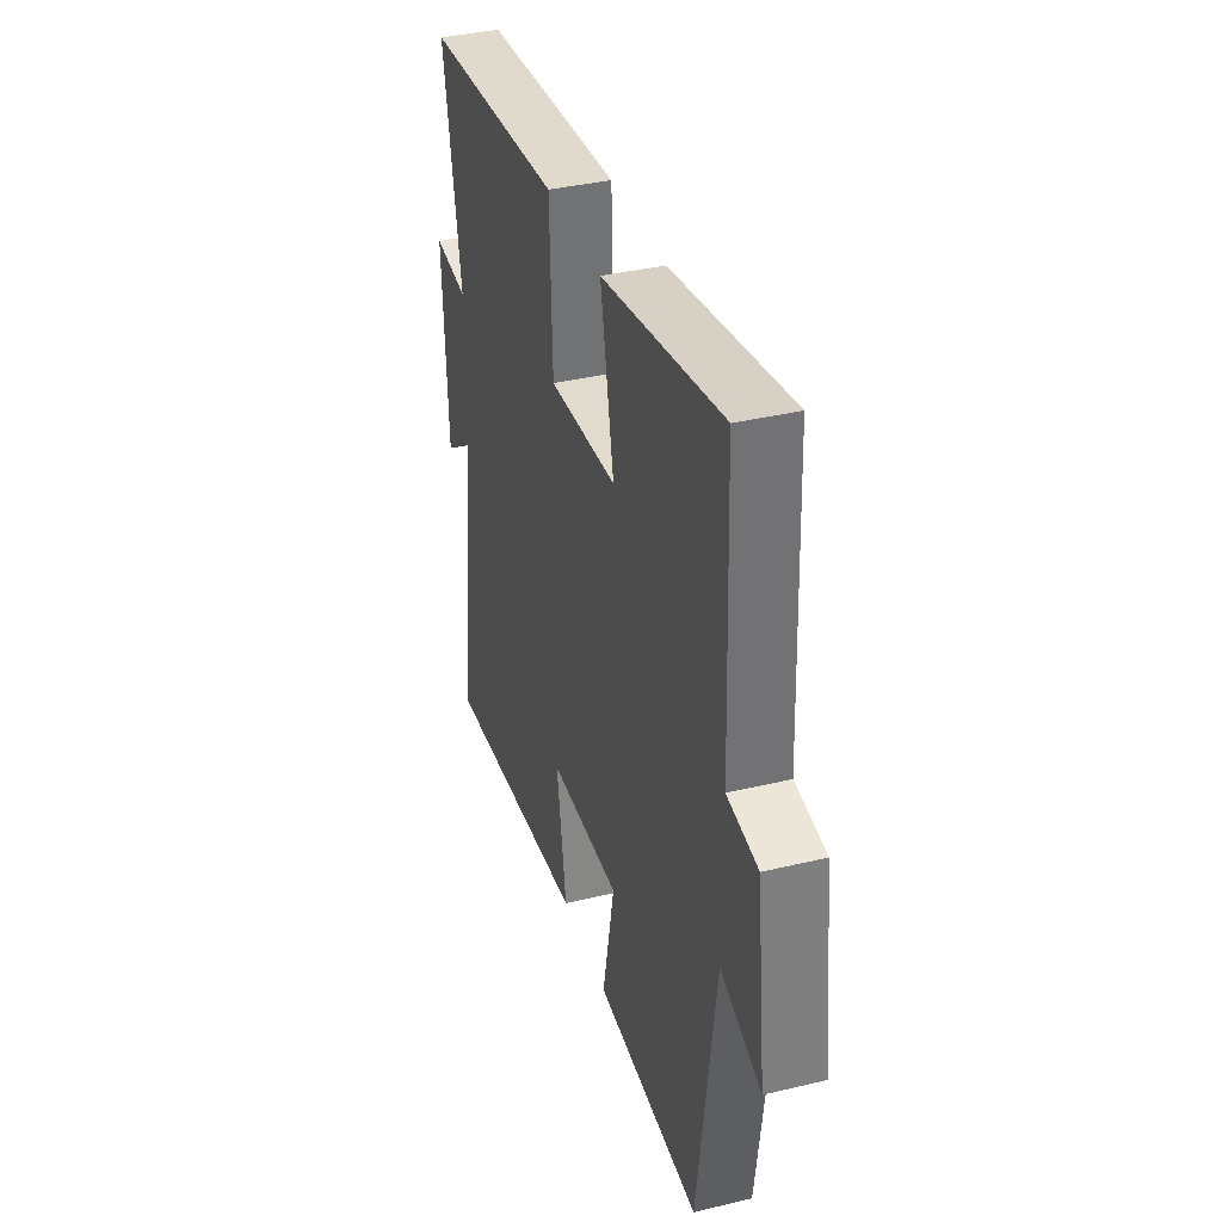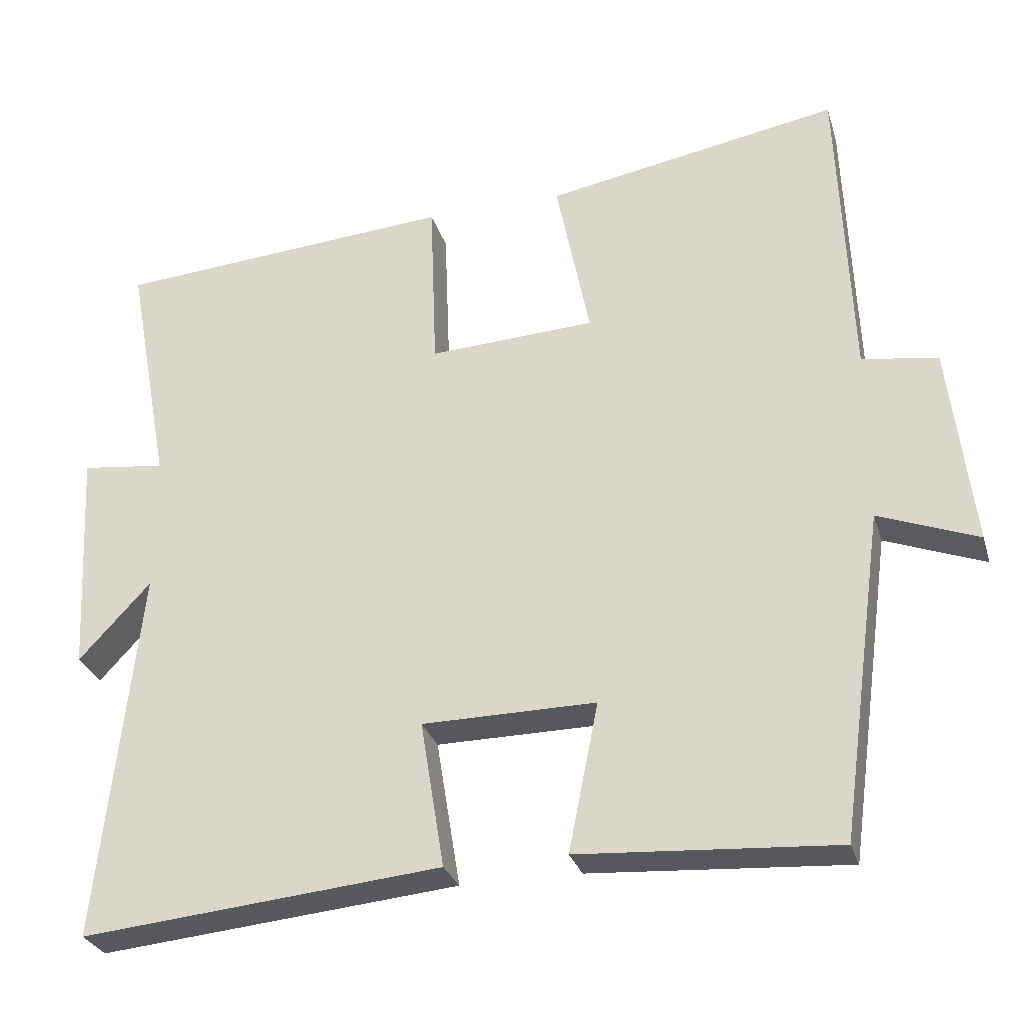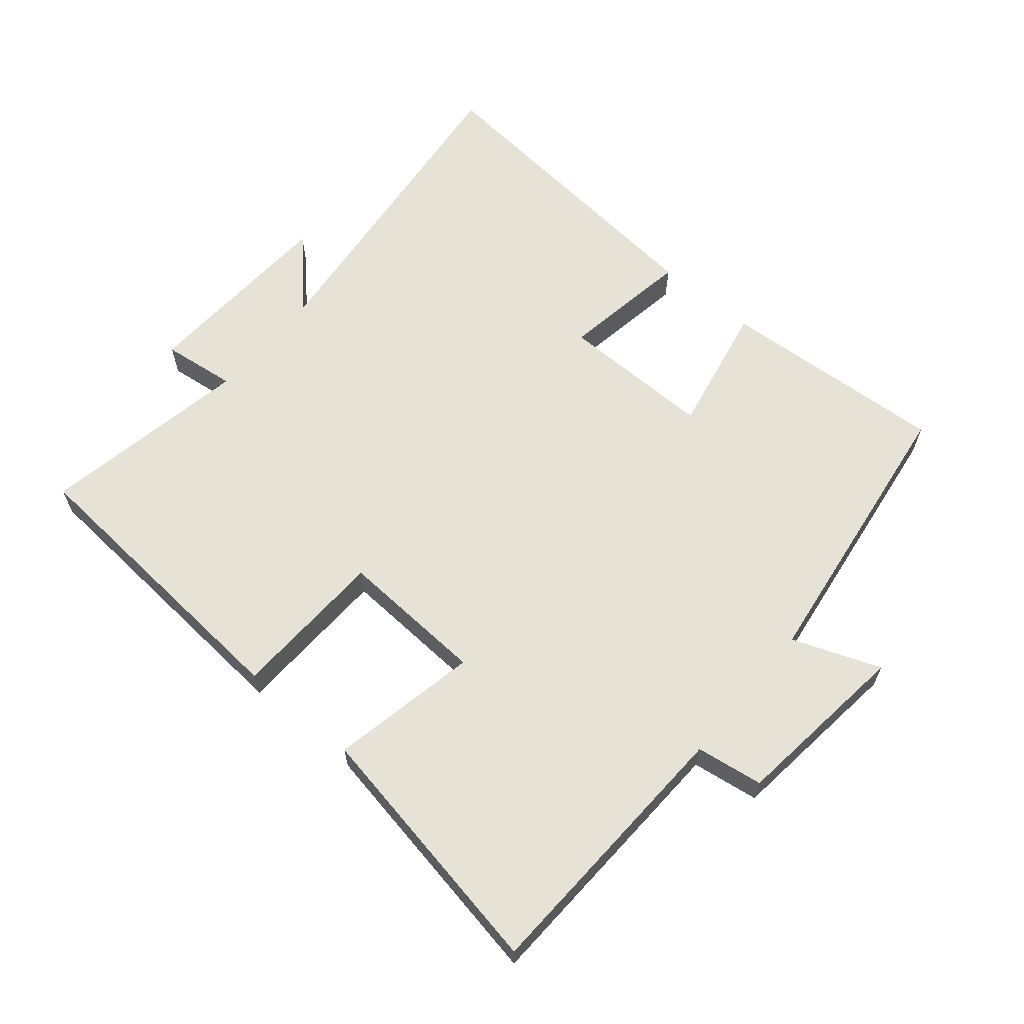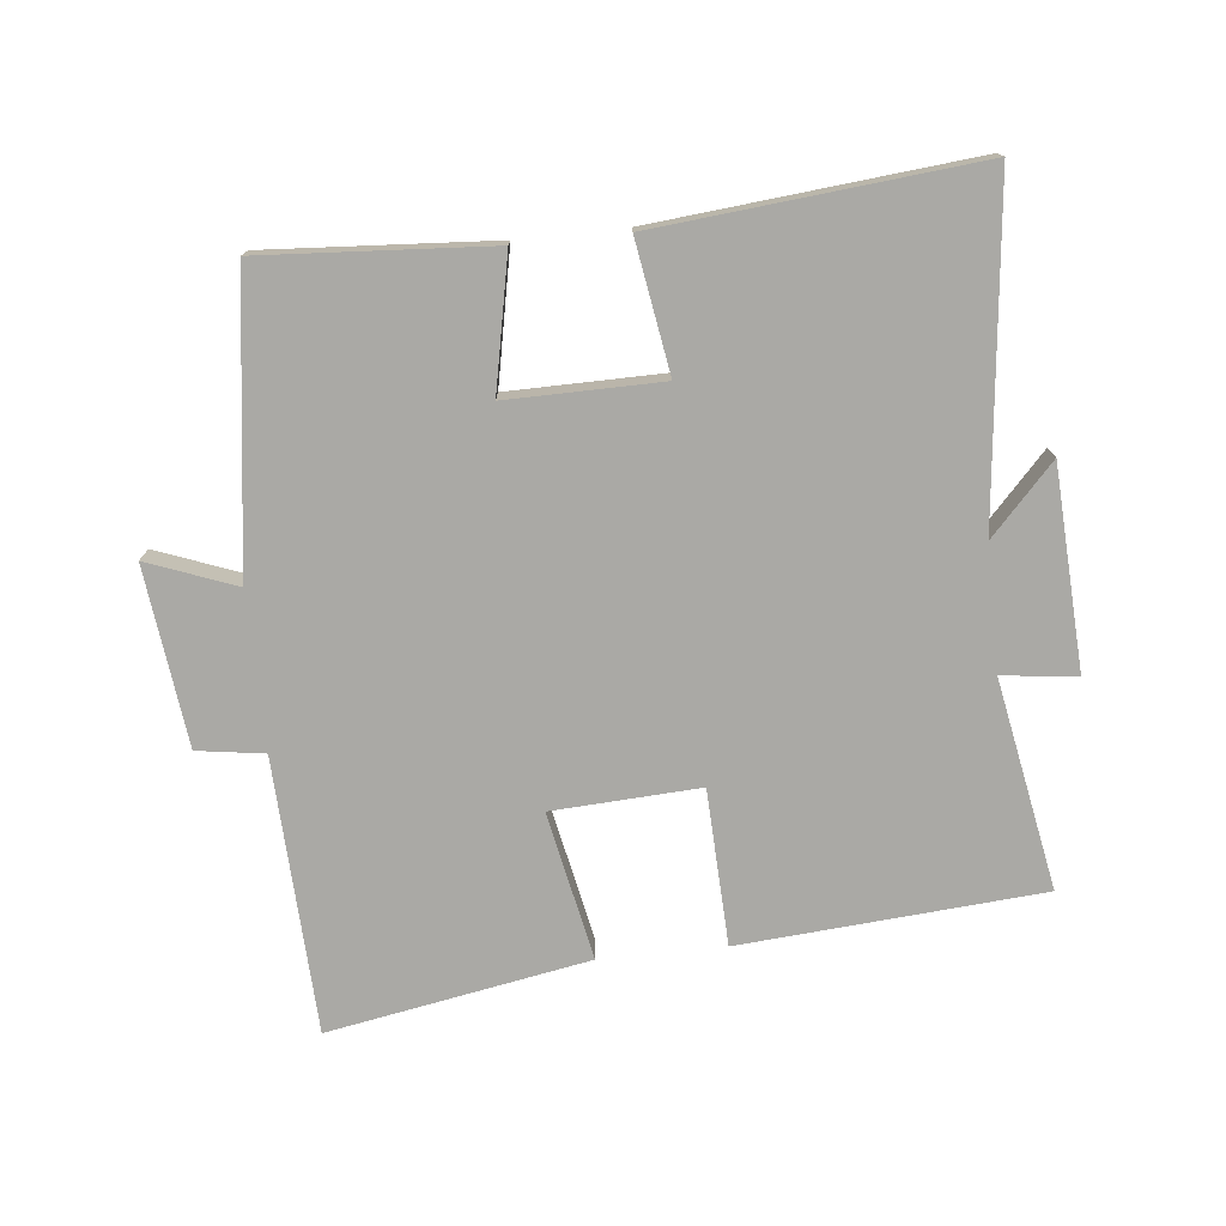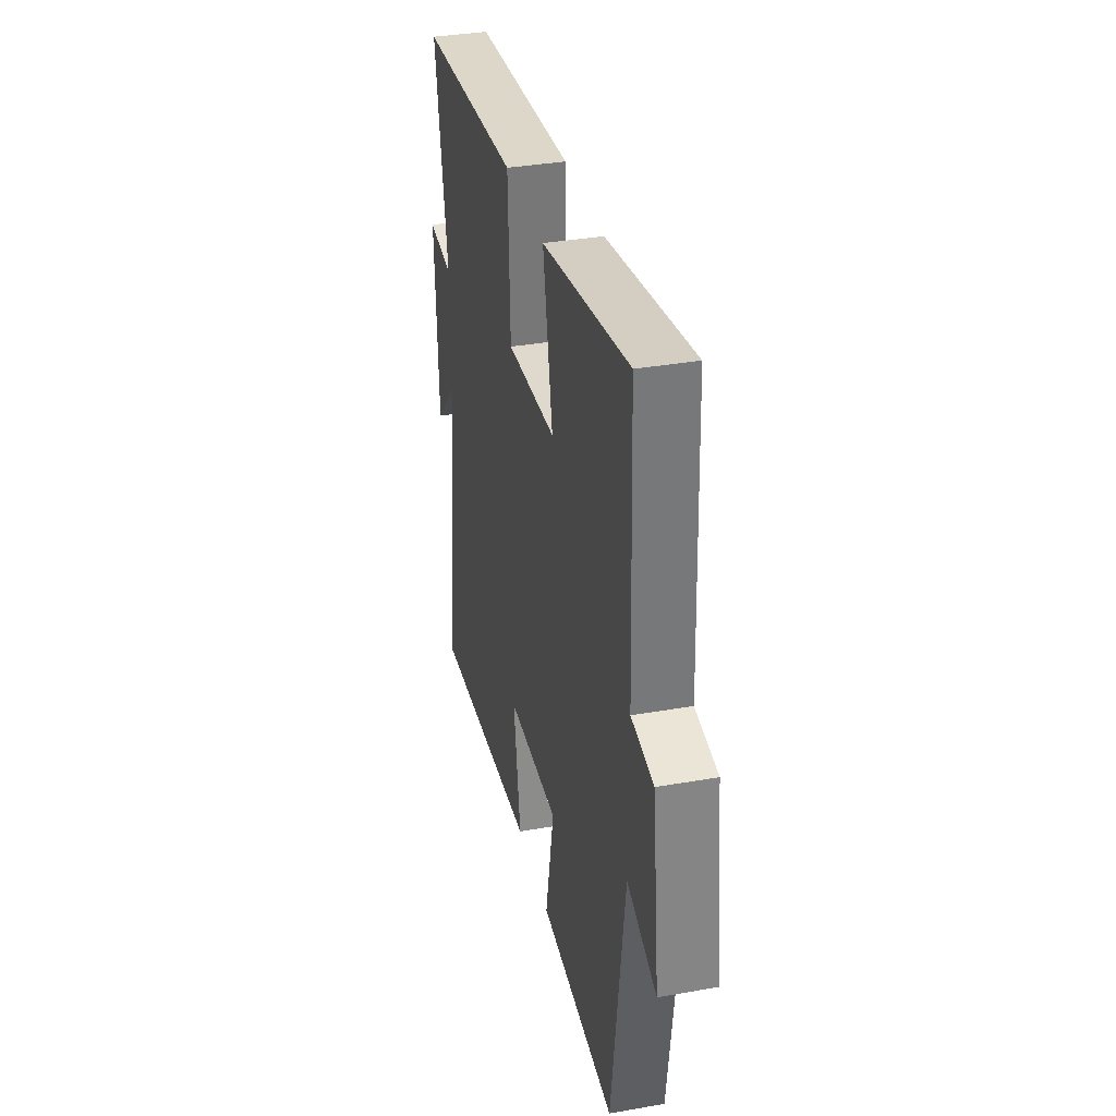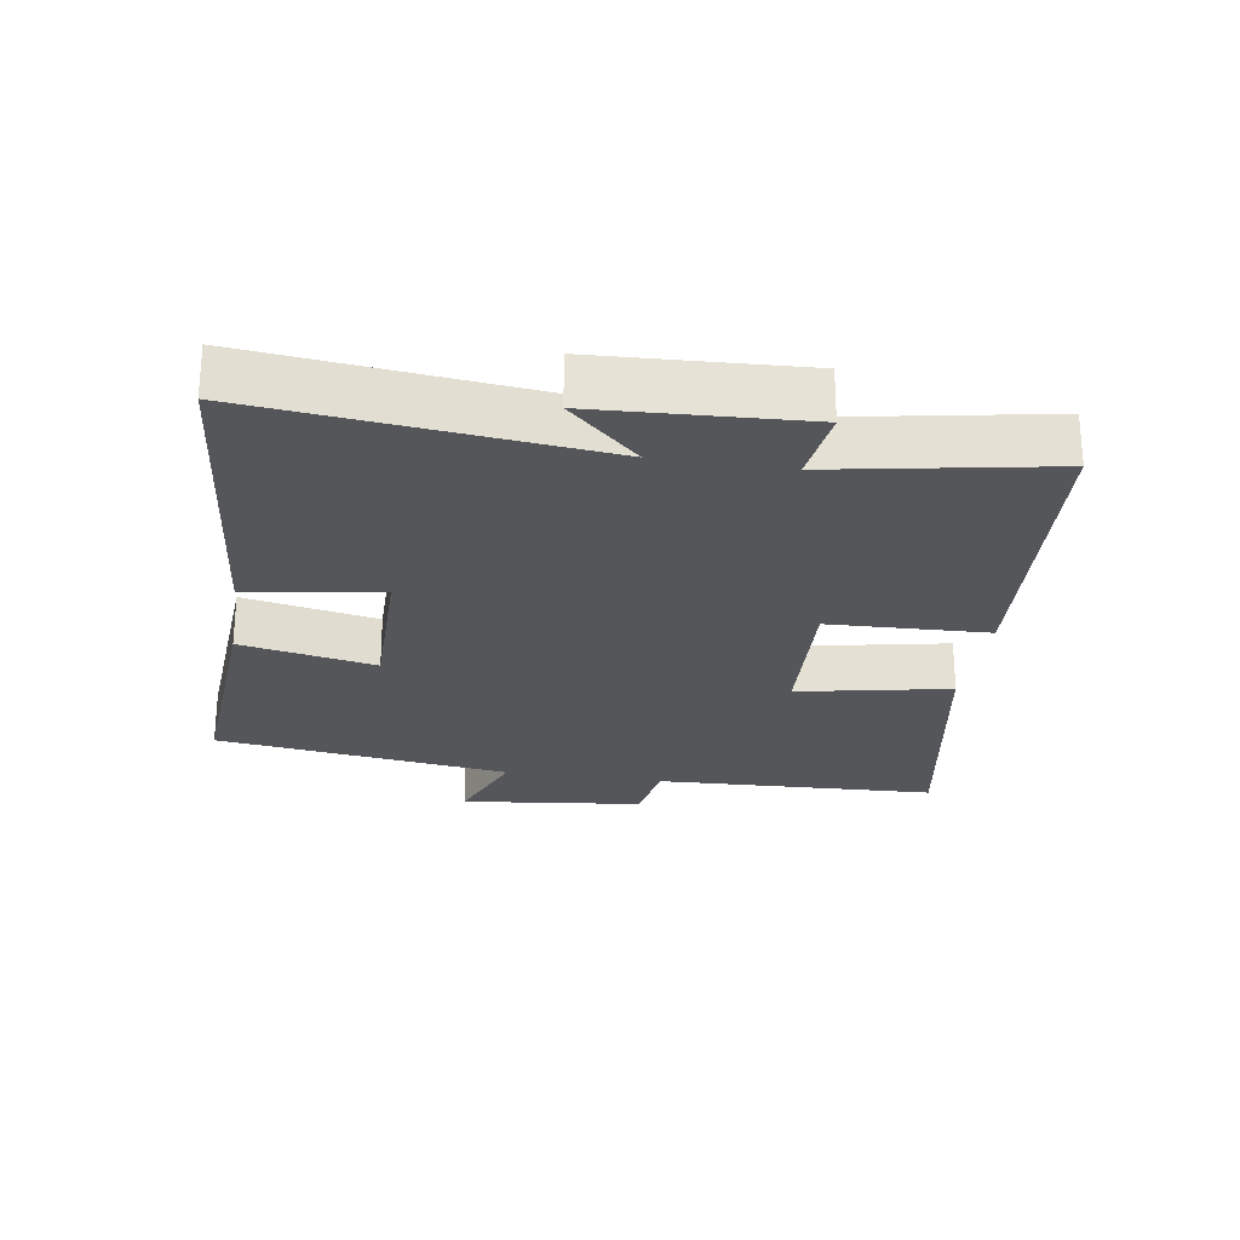
<metadata>
{"format":"obj","ext":"obj","renderer":"f3d","projection":"perspective","resolution":1024,"background":"white","views":[{"elev":37.1,"azim":72.8,"up":"+Z"},{"elev":-28.8,"azim":15.7,"up":"+Z"},{"elev":63.2,"azim":40.0,"up":"+Y"},{"elev":-75.3,"azim":-174.0,"up":"+Y"},{"elev":35.4,"azim":76.9,"up":"+Z"},{"elev":-25.2,"azim":-99.0,"up":"+Y"}]}
</metadata>
<code>
v 0.483 0.07 0.571
v 0.5 0.07 0.152
v 0.602 0.07 0.137
v 0.634 0.07 -0.135
v 0.5 0.07 -0.084
v 0.44 0.07 -0.523
v 0.093 0.07 -0.5
v 0.133 0.07 -0.3
v -0.101 0.07 -0.302
v -0.069 0.07 -0.5
v -0.554 0.07 -0.546
v -0.5 0.07 -0.043
v -0.597 0.07 -0.147
v -0.613 0.07 0.159
v -0.5 0.07 0.145
v -0.559 0.07 0.465
v -0.101 0.07 0.5
v -0.092 0.07 0.263
v 0.132 0.07 0.275
v 0.087 0.07 0.5
v 0.483 0 0.571
v 0.5 0 0.152
v 0.602 0 0.137
v 0.634 0 -0.135
v 0.5 0 -0.084
v 0.44 0 -0.523
v 0.093 0 -0.5
v 0.133 0 -0.3
v -0.101 0 -0.302
v -0.069 0 -0.5
v -0.554 0 -0.546
v -0.5 0 -0.043
v -0.597 0 -0.147
v -0.613 0 0.159
v -0.5 0 0.145
v -0.559 0 0.465
v -0.101 0 0.5
v -0.092 0 0.263
v 0.132 0 0.275
v 0.087 0 0.5
f 19 20 1 2
f 18 19 2
f 15 16 17 18
f 15 18 2
f 12 13 14 15
f 12 15 2 3
f 9 10 11 12
f 8 9 12 3
f 5 6 7 8
f 5 8 3
f 3 4 5
f 22 21 40 39
f 22 39 38
f 38 37 36 35
f 22 38 35
f 35 34 33 32
f 23 22 35 32
f 32 31 30 29
f 23 32 29 28
f 28 27 26 25
f 23 28 25
f 25 24 23
f 1 21 22 2
f 2 22 23 3
f 3 23 24 4
f 4 24 25 5
f 5 25 26 6
f 6 26 27 7
f 7 27 28 8
f 8 28 29 9
f 9 29 30 10
f 10 30 31 11
f 11 31 32 12
f 12 32 33 13
f 13 33 34 14
f 14 34 35 15
f 15 35 36 16
f 16 36 37 17
f 17 37 38 18
f 18 38 39 19
f 19 39 40 20
f 20 40 21 1

</code>
